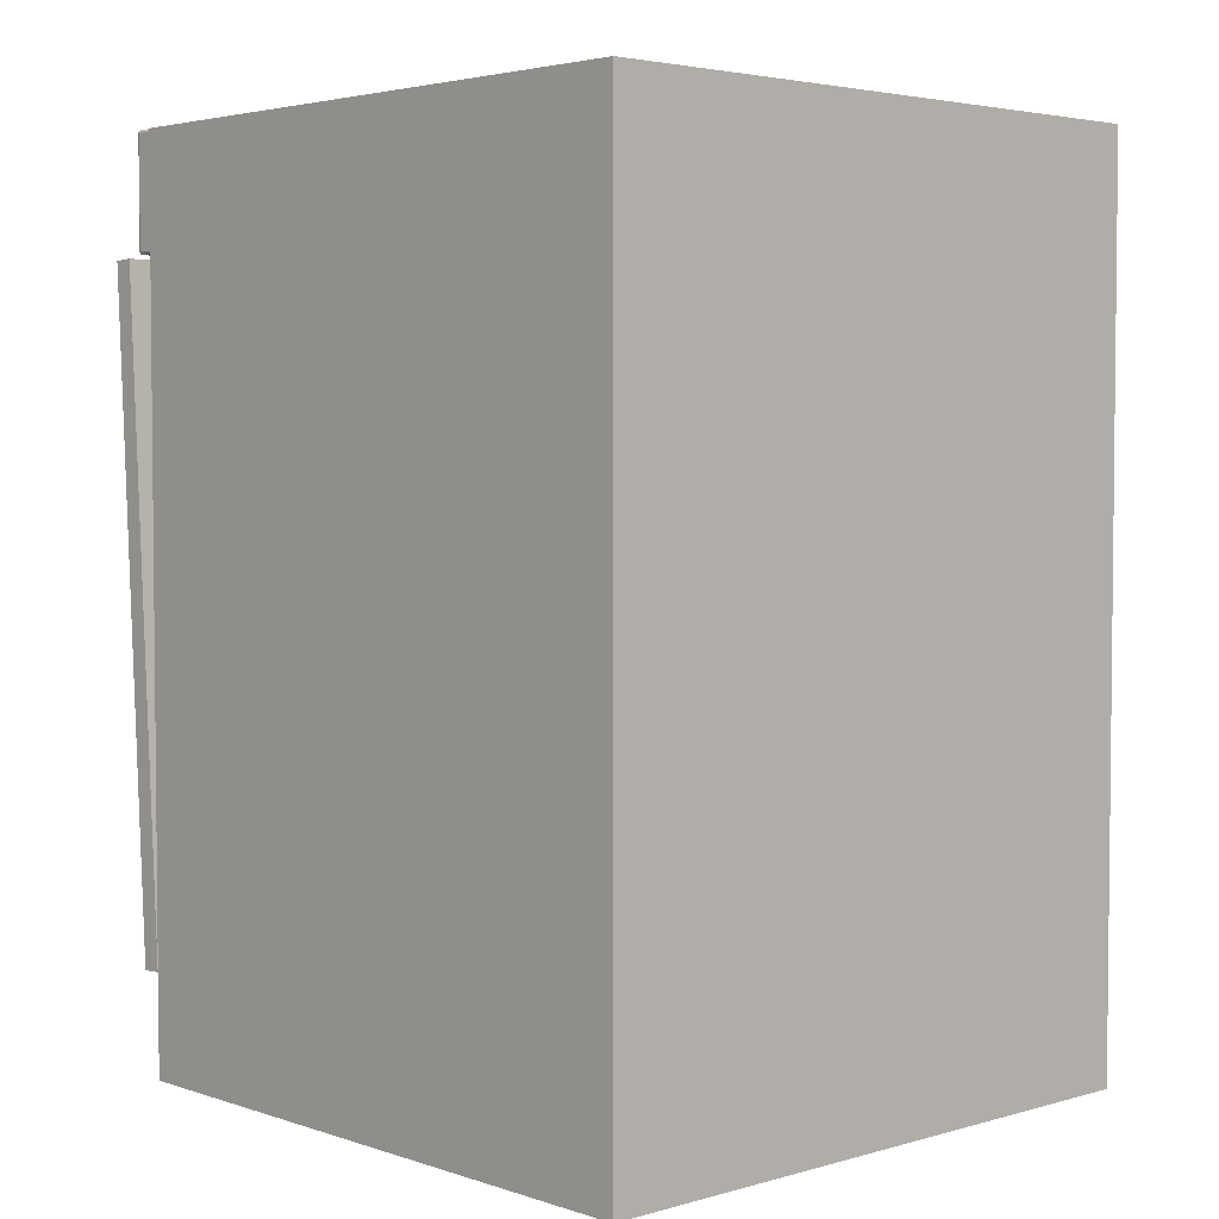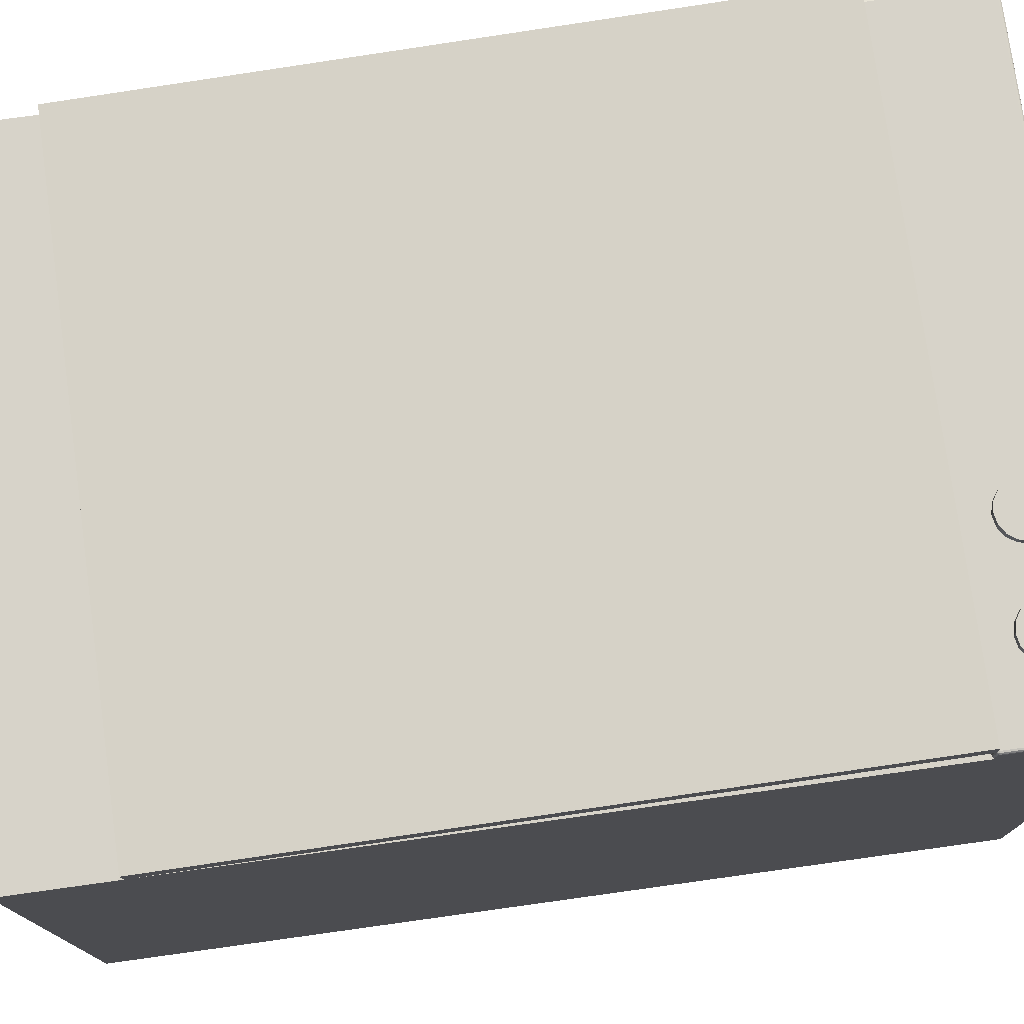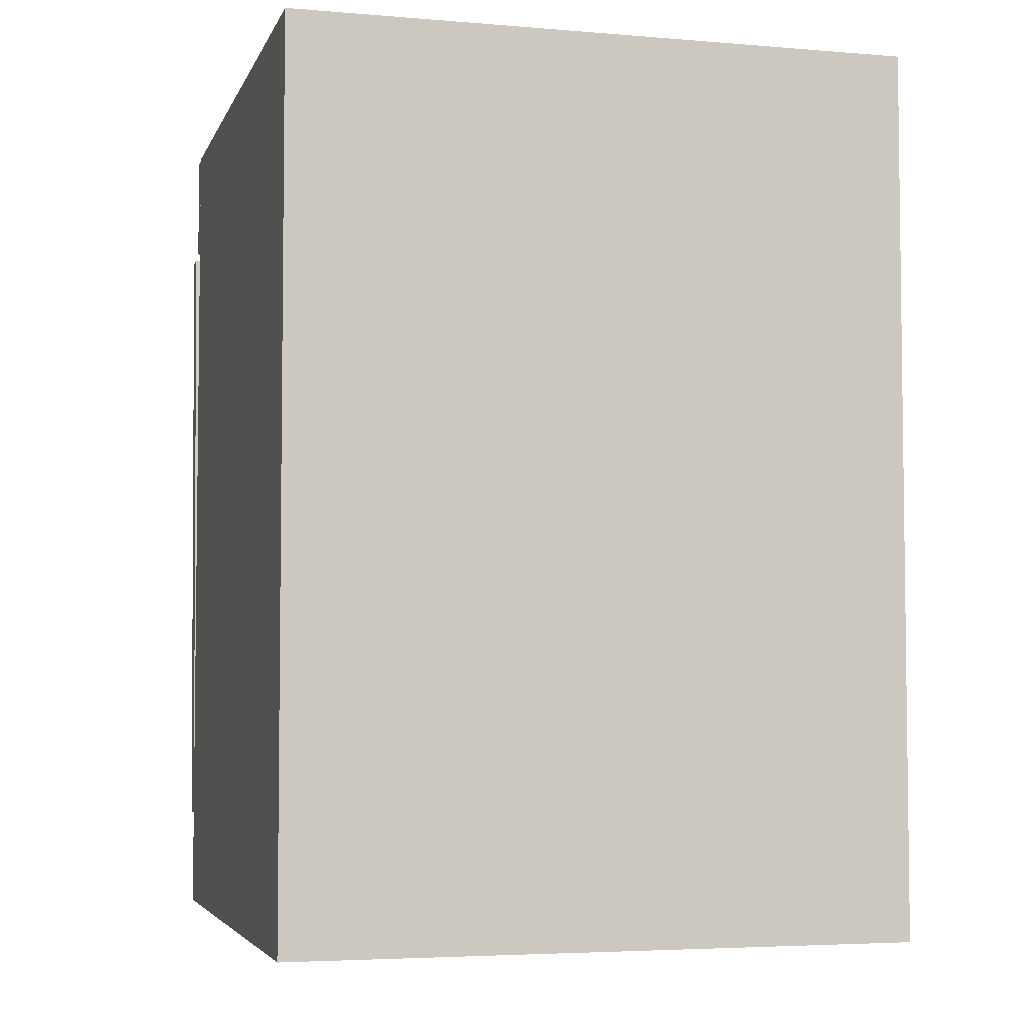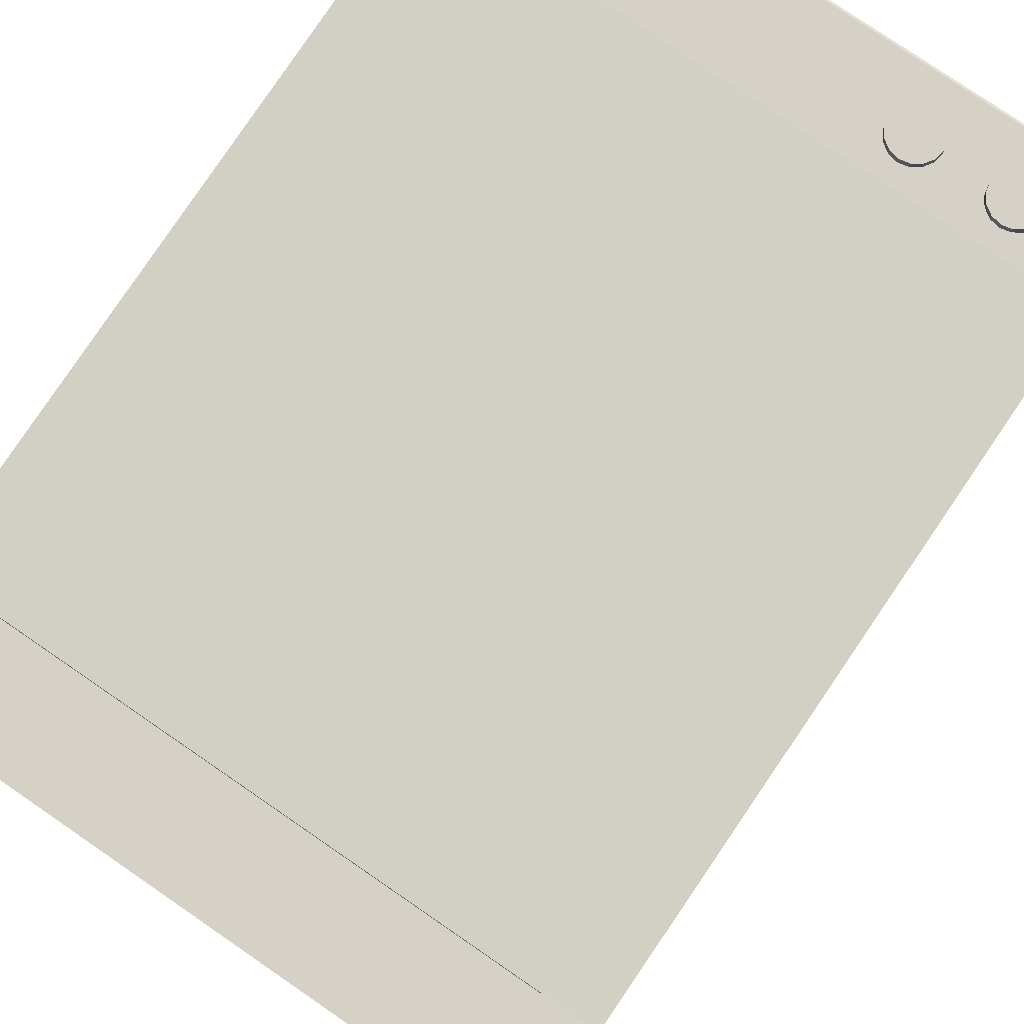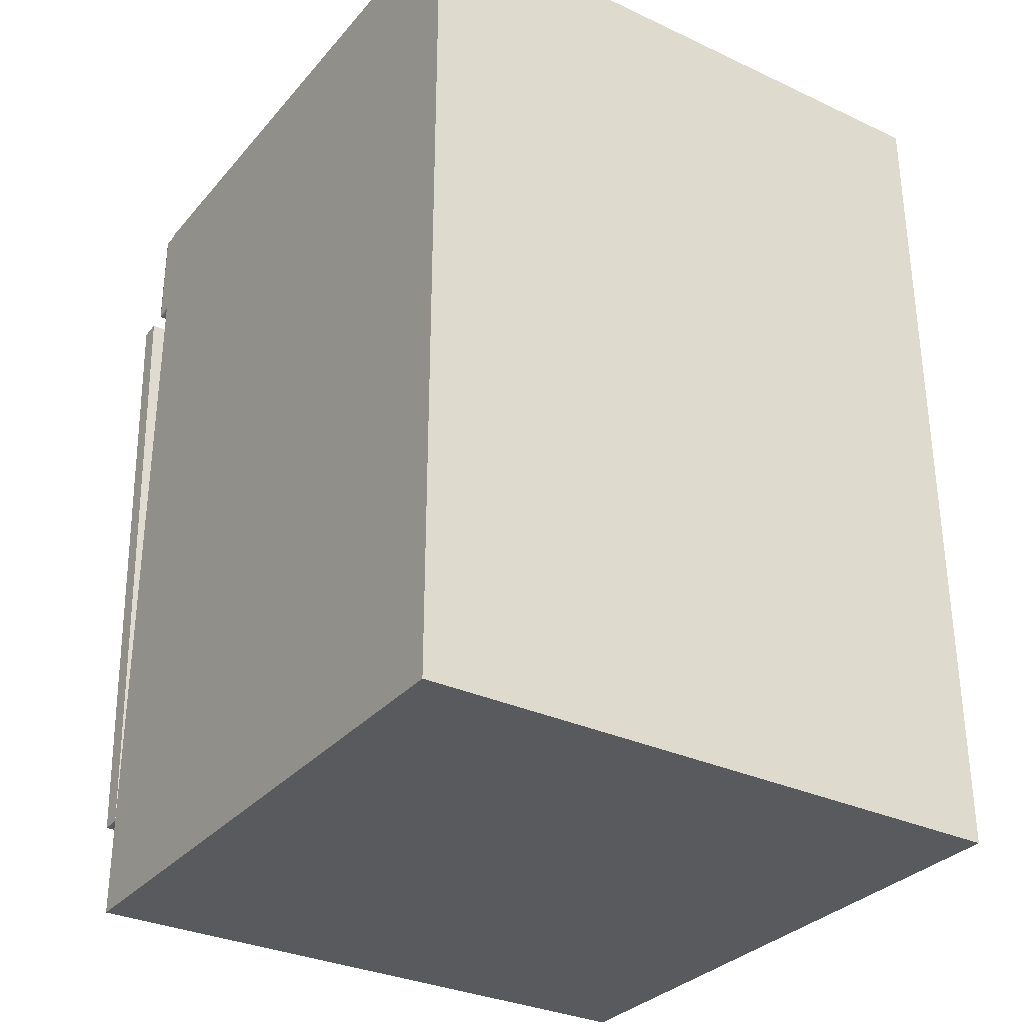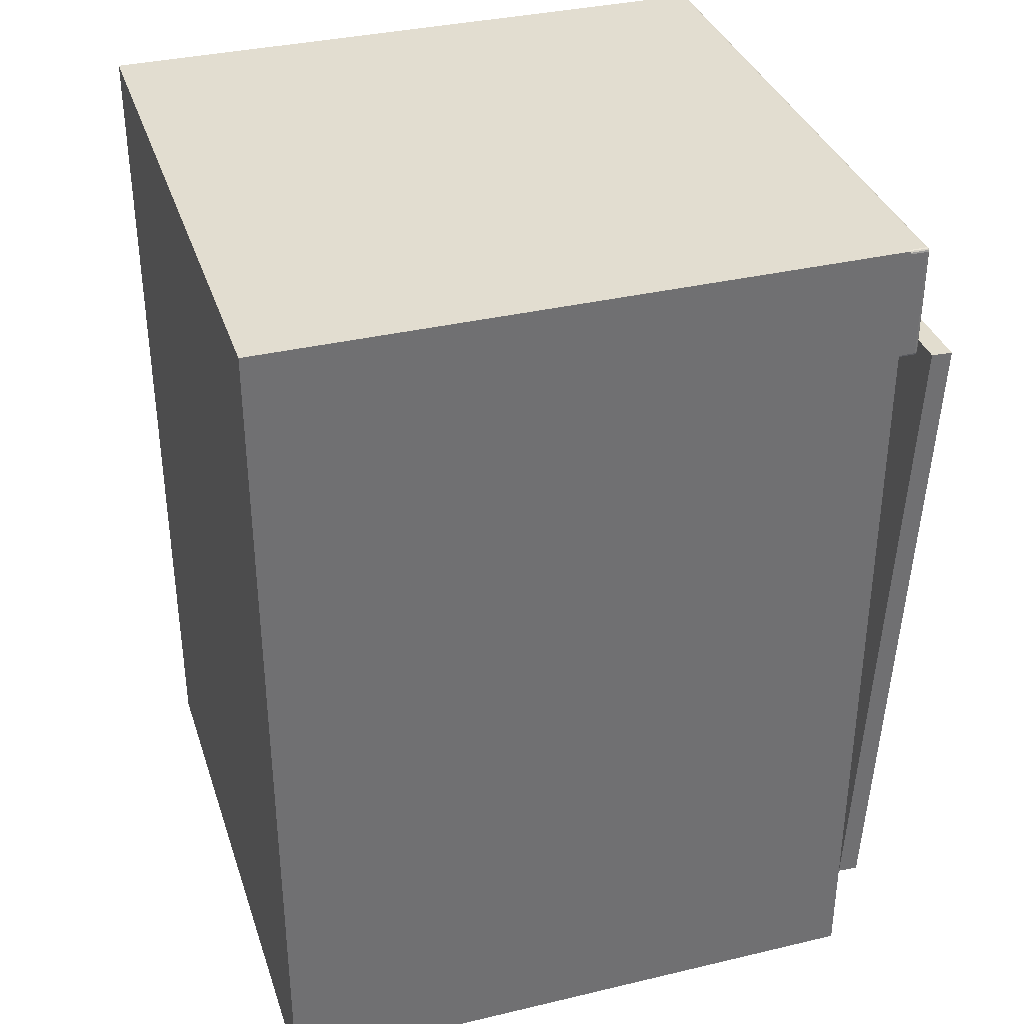
<metadata>
{"format":"obj","ext":"obj","renderer":"f3d","projection":"perspective","resolution":1024,"background":"white","views":[{"elev":3.6,"azim":137.1,"up":"+Y"},{"elev":76.3,"azim":82.1,"up":"+Z"},{"elev":-4.5,"azim":164.9,"up":"+Y"},{"elev":78.7,"azim":34.4,"up":"+Z"},{"elev":-31.6,"azim":146.7,"up":"+Y"},{"elev":35.3,"azim":-107.4,"up":"+Y"}]}
</metadata>
<code>
g sweethome3d_hinge_1
v -0.25 -0.365 0.2996
v 0.25 -0.365 0.2996
v -0.25 -0.3664 0.3006
v 0.25 -0.3664 0.3006
v -0.25 -0.3659 0.3023
v 0.25 -0.3659 0.3023
v -0.25 -0.3641 0.3023
v 0.25 -0.3641 0.3023
v -0.25 -0.3636 0.3006
v 0.25 -0.3636 0.3006
f 1 2 4 3
f 3 4 6 5
f 5 6 8 7
f 4 2 10 8 6
f 7 8 10 9
f 9 10 2 1
f 1 3 5 7 9
g Cylinder_9
v 0.1315 0.3528 0.328
v 0.1219 0.3547 0.328
v 0.1124 0.3528 0.328
v 0.1043 0.3474 0.328
v 0.09884 0.3393 0.328
v 0.09694 0.3297 0.328
v 0.09884 0.3202 0.328
v 0.1043 0.3121 0.328
v 0.1124 0.3067 0.328
v 0.1219 0.3047 0.328
v 0.1315 0.3067 0.328
v 0.1396 0.3121 0.328
v 0.145 0.3202 0.328
v 0.1469 0.3297 0.328
v 0.145 0.3393 0.328
v 0.1396 0.3474 0.328
v 0.1219 0.3547 0.318
v 0.1315 0.3528 0.318
v 0.1396 0.3474 0.318
v 0.145 0.3393 0.318
v 0.1469 0.3297 0.318
v 0.145 0.3202 0.318
v 0.1396 0.3121 0.318
v 0.1315 0.3067 0.318
v 0.1219 0.3047 0.318
v 0.1124 0.3067 0.318
v 0.1043 0.3121 0.318
v 0.09884 0.3202 0.318
v 0.09694 0.3297 0.318
v 0.09884 0.3393 0.318
v 0.1043 0.3474 0.318
v 0.1124 0.3528 0.318
f 11 12 13 14 15 16 17 18 19 20 21 22 23 24 25 26
f 27 28 29 30 31 32 33 34 35 36 37 38 39 40 41 42
f 27 12 11 28
f 28 11 26 29
f 29 26 25 30
f 30 25 24 31
f 31 24 23 32
f 32 23 22 33
f 33 22 21 34
f 34 21 20 35
f 35 20 19 36
f 36 19 18 37
f 37 18 17 38
f 38 17 16 39
f 39 16 15 40
f 40 15 14 41
f 42 13 12 27
f 41 14 13 42
g PanneauCommande
v -0.297 0.2765 0.3
v 0.297 0.2765 0.3
v 0.297 0.2765 0.317
v -0.297 0.2765 0.317
v 0.3 0.2795 0.3
v 0.3 0.3835 0.3
v 0.3 0.3835 0.317
v 0.3 0.2795 0.317
v 0.297 0.3865 0.3
v -0.297 0.3865 0.3
v -0.297 0.3865 0.317
v 0.297 0.3865 0.317
v -0.3 0.3835 0.3
v -0.3 0.2795 0.3
v -0.3 0.2795 0.317
v -0.3 0.3835 0.317
v 0.297 0.3835 0.32
v -0.297 0.3835 0.32
v -0.297 0.2795 0.32
v 0.297 0.2795 0.32
v 0.2985 0.3861 0.3
v 0.2996 0.385 0.3
v 0.2996 0.278 0.3
v 0.2985 0.2769 0.3
v -0.2985 0.2769 0.3
v -0.2996 0.278 0.3
v -0.2996 0.385 0.3
v -0.2985 0.3861 0.3
v 0.297 0.3861 0.3185
v 0.2984 0.3857 0.3184
v 0.2985 0.3861 0.317
v 0.297 0.385 0.3196
v 0.2984 0.3849 0.3192
v 0.2985 0.3835 0.3196
v 0.2996 0.3835 0.3185
v 0.2992 0.3849 0.3184
v 0.2996 0.385 0.317
v -0.2985 0.3861 0.317
v -0.2984 0.3857 0.3184
v -0.297 0.3861 0.3185
v -0.2996 0.385 0.317
v -0.2992 0.3849 0.3184
v -0.2996 0.3835 0.3185
v -0.2985 0.3835 0.3196
v -0.2984 0.3849 0.3192
v -0.297 0.385 0.3196
v -0.2996 0.278 0.317
v -0.2992 0.2781 0.3184
v -0.2996 0.2795 0.3185
v -0.2985 0.2769 0.317
v -0.2984 0.2773 0.3184
v -0.297 0.2769 0.3185
v -0.297 0.278 0.3196
v -0.2984 0.2781 0.3192
v -0.2985 0.2795 0.3196
v 0.2985 0.2769 0.317
v 0.2984 0.2773 0.3184
v 0.297 0.2769 0.3185
v 0.2996 0.278 0.317
v 0.2992 0.2781 0.3184
v 0.2996 0.2795 0.3185
v 0.2985 0.2795 0.3196
v 0.2984 0.2781 0.3192
v 0.297 0.278 0.3196
f 43 44 45 46
f 47 48 49 50
f 51 52 53 54
f 55 56 57 58
f 59 60 61 62
f 51 63 64 48 47 65 66 44 43 67 68 56 55 69 70 52
f 54 71 72 73
f 71 74 75 72
f 59 76 75 74
f 76 77 78 75
f 49 79 78 77
f 79 73 72 78
f 72 75 78
f 53 80 81 82
f 80 83 84 81
f 58 85 84 83
f 85 86 87 84
f 60 88 87 86
f 88 82 81 87
f 81 84 87
f 57 89 90 91
f 89 92 93 90
f 46 94 93 92
f 94 95 96 93
f 61 97 96 95
f 97 91 90 96
f 90 93 96
f 45 98 99 100
f 98 101 102 99
f 50 103 102 101
f 103 104 105 102
f 62 106 105 104
f 106 100 99 105
f 99 102 105
f 60 59 74 88
f 88 74 71 82
f 82 71 54 53
f 61 60 86 97
f 97 86 85 91
f 91 85 58 57
f 46 45 100 94
f 94 100 106 95
f 95 106 62 61
f 50 49 77 103
f 103 77 76 104
f 104 76 59 62
f 43 46 92 67
f 67 92 89 68
f 68 89 57 56
f 53 52 70 80
f 80 70 69 83
f 83 69 55 58
f 51 54 73 63
f 63 73 79 64
f 64 79 49 48
f 45 44 66 98
f 98 66 65 101
f 101 65 47 50
g Corps
v -0.28 -0.404 -0.276
v -0.28 0.276 -0.276
v -0.28 0.276 0.28
v -0.28 -0.404 0.28
v 0.284 0.276 -0.276
v 0.284 0.276 0.28
v -0.268 -0.352 0.301
v -0.268 -0.352 0.28
v -0.268 0.254 0.28
v -0.268 0.254 0.301
v 0.284 -0.404 -0.276
v 0.284 -0.404 0.28
v 0.272 -0.352 0.28
v 0.272 0.254 0.28
v 0.272 -0.352 0.301
v 0.272 0.254 0.301
v -0.3 -0.4635 -0.299
v 0.3 -0.4635 -0.299
v 0.3 -0.4635 0.301
v -0.3 -0.4635 0.301
v -0.3 0.3865 0.301
v -0.3 0.3865 -0.299
v 0.3 0.3865 -0.299
v 0.3 0.3865 0.301
f 107 108 109 110
f 108 111 112 109
f 113 114 115 116
f 111 117 118 112
f 119 120 109 112 118
f 115 114 119 118 110 109 120
f 114 113 121 119
f 117 107 110 118
f 121 122 120 119
f 115 120 122 116
f 123 124 125 126
f 123 126 127 128
f 129 130 125 124
f 108 107 117 111
f 130 129 128 127
f 129 124 123 128
f 116 127 126 113
f 121 125 130 122
f 121 113 126 125
f 130 127 116 122
g sweethome3d_opening_on_hinge_1_Porte
v 0.3 0.2741 0.3348
v -0.3 0.2741 0.3348
v -0.3 0.273 0.3547
v 0.3 0.273 0.3547
v 0.3 -0.3661 0.3212
v -0.3 -0.3661 0.3212
v -0.3 -0.365 0.3013
v 0.3 -0.365 0.3013
f 131 132 133 134
f 135 134 133 136
f 132 137 136 133
f 131 138 137 132
f 135 136 137 138
f 134 135 138 131
g Cylinder_9_1
v 0.2236 0.3528 0.328
v 0.214 0.3547 0.328
v 0.2045 0.3528 0.328
v 0.1964 0.3474 0.328
v 0.1909 0.3393 0.328
v 0.189 0.3297 0.328
v 0.1909 0.3202 0.328
v 0.1964 0.3121 0.328
v 0.2045 0.3067 0.328
v 0.214 0.3047 0.328
v 0.2236 0.3067 0.328
v 0.2317 0.3121 0.328
v 0.2371 0.3202 0.328
v 0.239 0.3297 0.328
v 0.2371 0.3393 0.328
v 0.2317 0.3474 0.328
v 0.214 0.3547 0.318
v 0.2236 0.3528 0.318
v 0.2317 0.3474 0.318
v 0.2371 0.3393 0.318
v 0.239 0.3297 0.318
v 0.2371 0.3202 0.318
v 0.2317 0.3121 0.318
v 0.2236 0.3067 0.318
v 0.214 0.3047 0.318
v 0.2045 0.3067 0.318
v 0.1964 0.3121 0.318
v 0.1909 0.3202 0.318
v 0.189 0.3297 0.318
v 0.1909 0.3393 0.318
v 0.1964 0.3474 0.318
v 0.2045 0.3528 0.318
f 139 140 141 142 143 144 145 146 147 148 149 150 151 152 153 154
f 155 156 157 158 159 160 161 162 163 164 165 166 167 168 169 170
f 155 140 139 156
f 156 139 154 157
f 157 154 153 158
f 158 153 152 159
f 159 152 151 160
f 160 151 150 161
f 161 150 149 162
f 162 149 148 163
f 163 148 147 164
f 164 147 146 165
f 165 146 145 166
f 166 145 144 167
f 167 144 143 168
f 168 143 142 169
f 170 141 140 155
f 169 142 141 170

</code>
